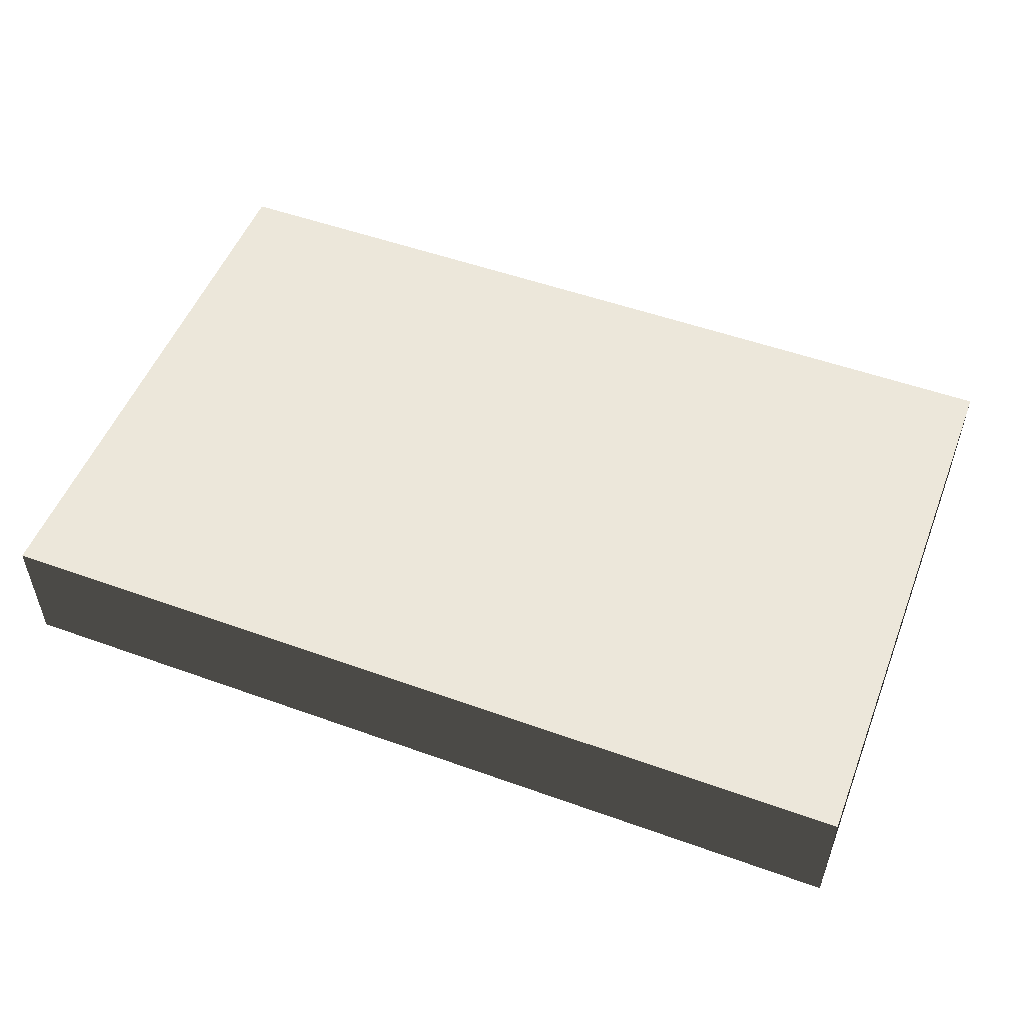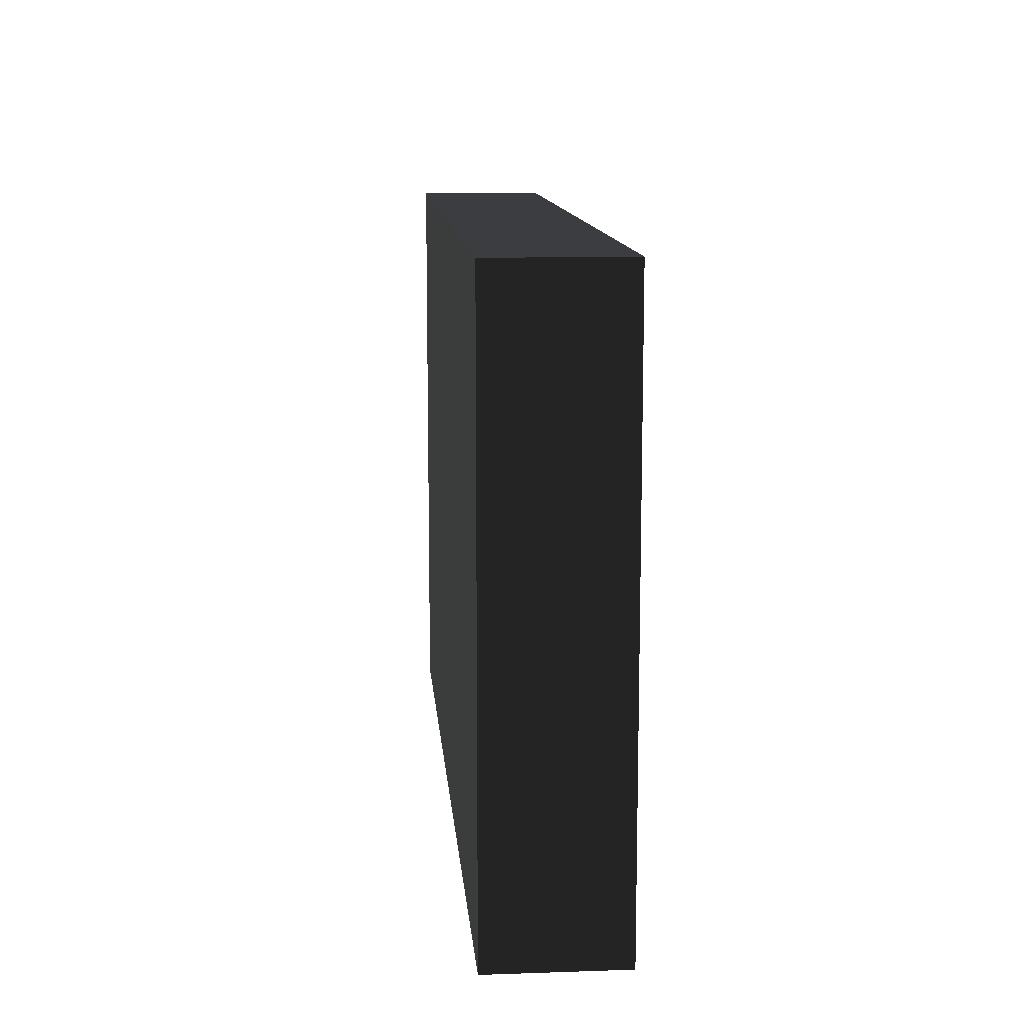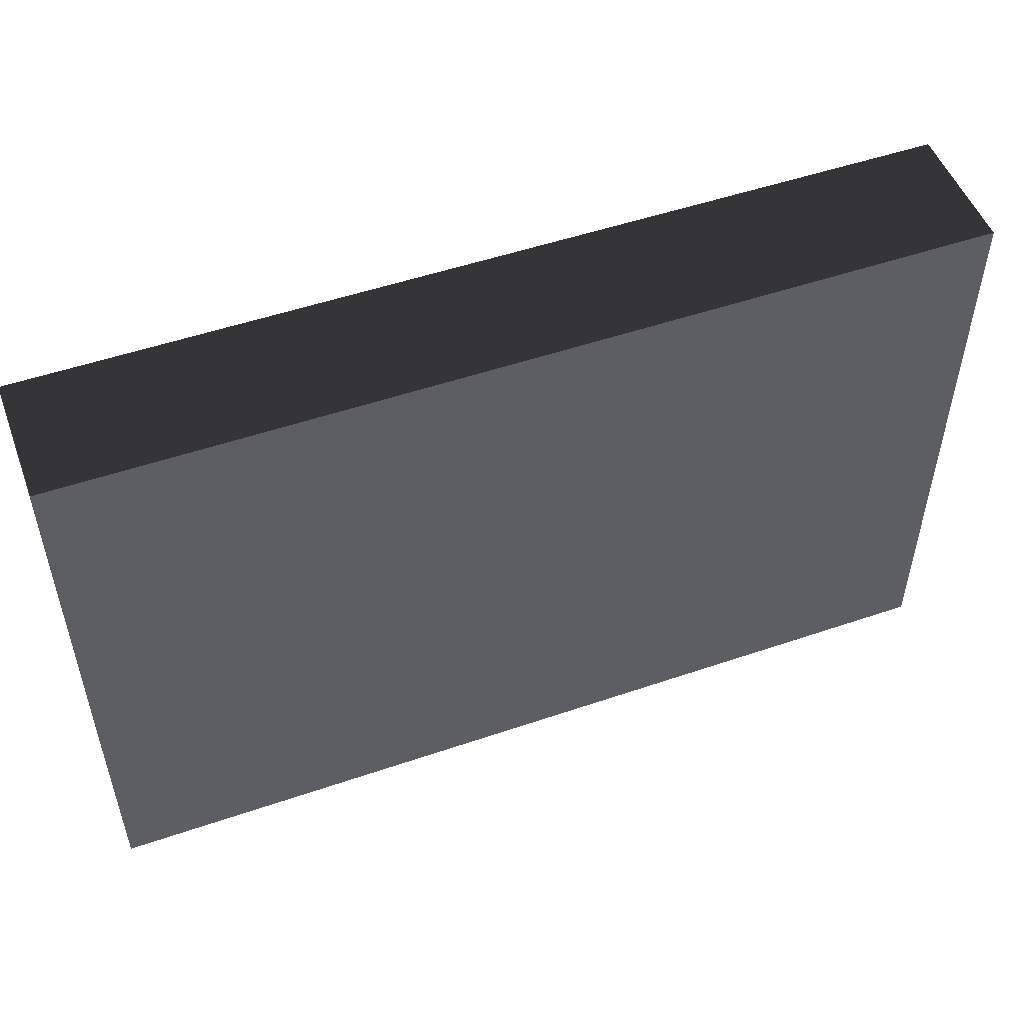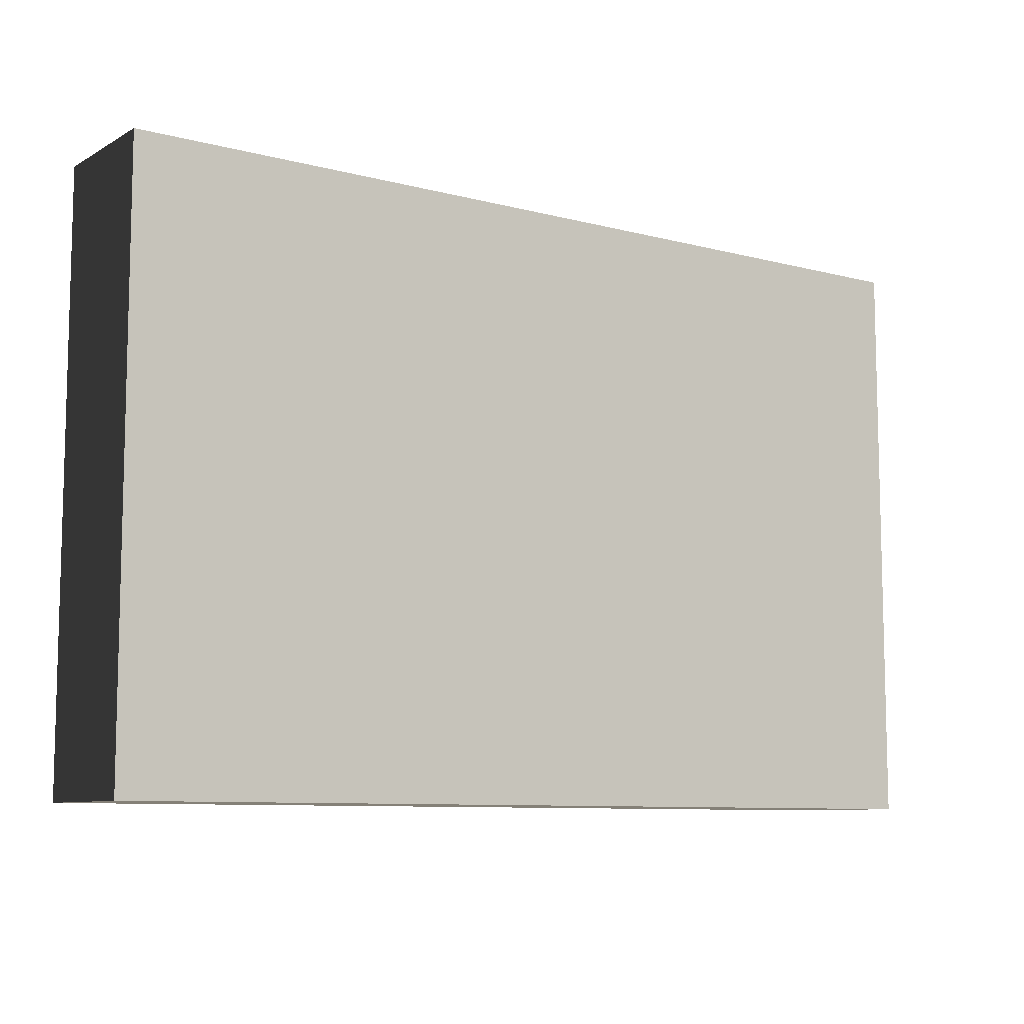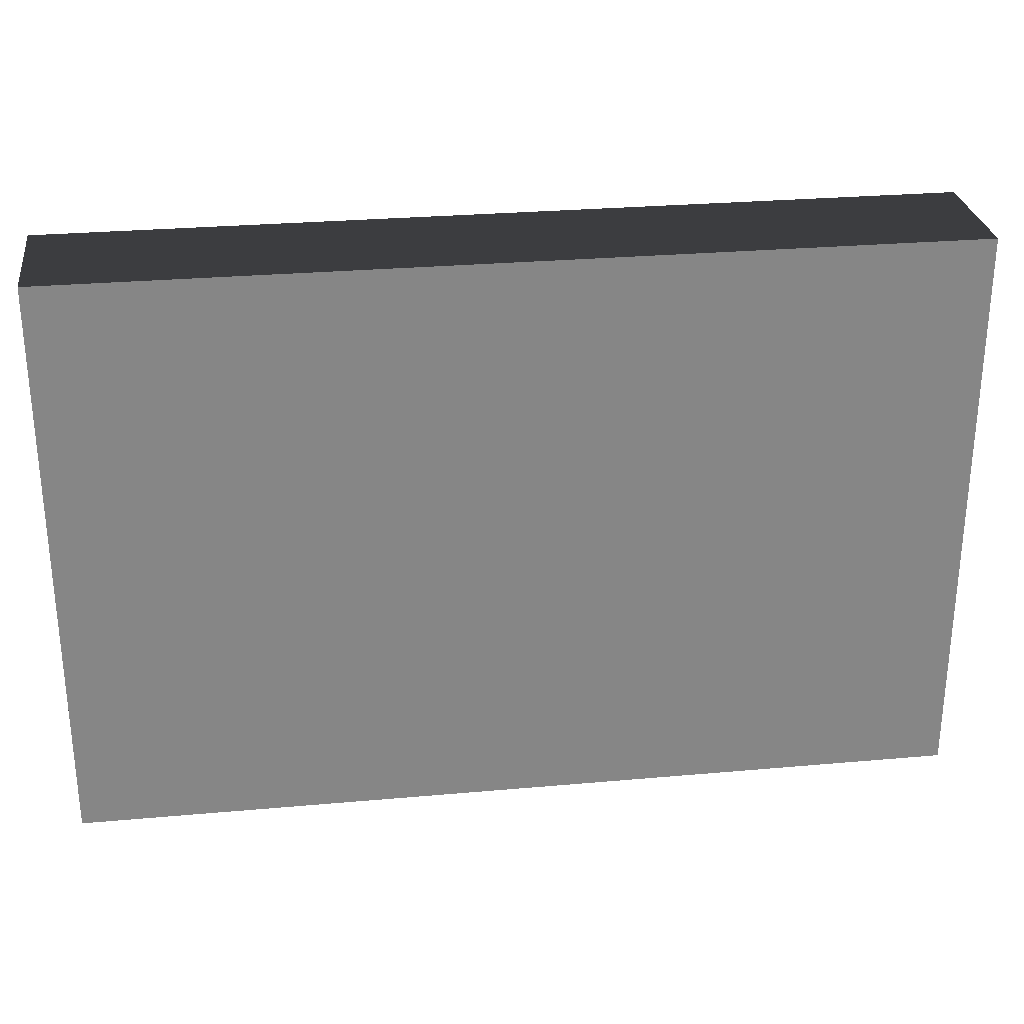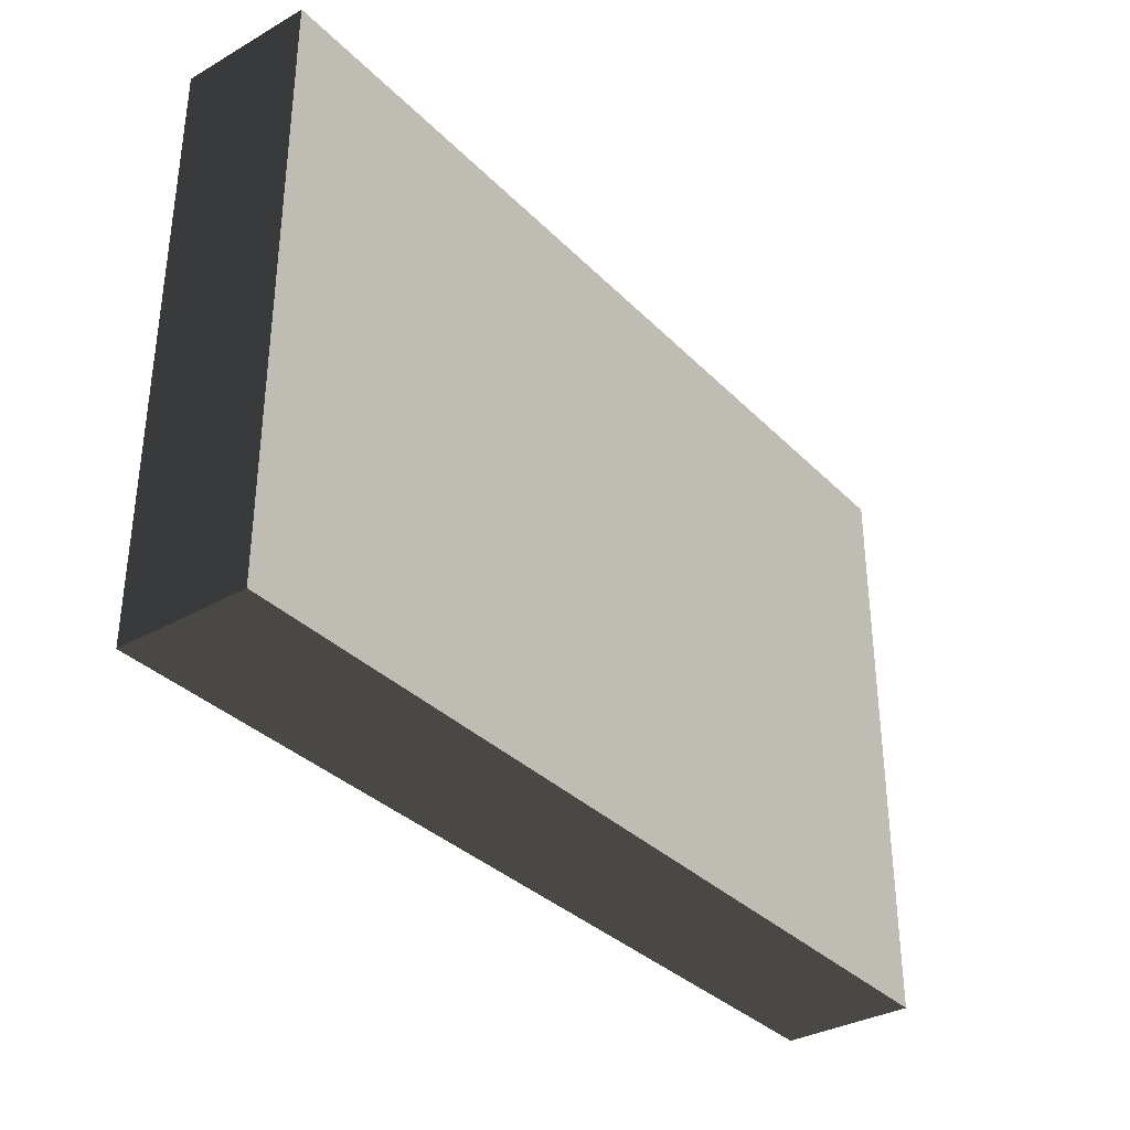
<metadata>
{"format":"obj","ext":"obj","renderer":"f3d","projection":"perspective","resolution":1024,"background":"white","views":[{"elev":52.1,"azim":-158.8,"up":"+Z"},{"elev":11.8,"azim":-94.7,"up":"+Y"},{"elev":51.3,"azim":-20.4,"up":"+Y"},{"elev":-8.9,"azim":-34.9,"up":"+Y"},{"elev":28.2,"azim":172.3,"up":"+Y"},{"elev":-34.5,"azim":-52.7,"up":"+Y"}]}
</metadata>
<code>
v 1.919 0.262 -0.2795 1 1 1 #0.502
v 1.919 2.778 -0.2795 1 1 1 #0.502
v 1.919 0.262 0.2795 1 1 1 #0.502
v 1.919 2.778 -0.2795 1 1 1 #0.502
v 1.919 2.778 0.2795 1 1 1 #0.502
v 1.919 0.262 0.2795 1 1 1 #0.502
v -1.952 0.262 -0.2795 1 1 1 #0.502
v -1.952 2.778 -0.2795 1 1 1 #0.502
v 1.919 0.262 -0.2795 1 1 1 #0.502
v -1.952 2.778 -0.2795 1 1 1 #0.502
v 1.919 2.778 -0.2795 1 1 1 #0.502
v 1.919 0.262 -0.2795 1 1 1 #0.502
v -1.952 0.262 0.2795 1 1 1 #0.502
v -1.952 2.778 0.2795 1 1 1 #0.502
v -1.952 0.262 -0.2795 1 1 1 #0.502
v -1.952 2.778 0.2795 1 1 1 #0.502
v -1.952 2.778 -0.2795 1 1 1 #0.502
v -1.952 0.262 -0.2795 1 1 1 #0.502
v 1.919 0.262 0.2795 1 1 1 #0.502
v 1.919 2.778 0.2795 1 1 1 #0.502
v -1.952 0.262 0.2795 1 1 1 #0.502
v 1.919 2.778 0.2795 1 1 1 #0.502
v -1.952 2.778 0.2795 1 1 1 #0.502
v -1.952 0.262 0.2795 1 1 1 #0.502
v -1.952 0.262 -0.2795 1 1 1 #0.502
v 1.919 0.262 -0.2795 1 1 1 #0.502
v -1.952 0.262 0.2795 1 1 1 #0.502
v 1.919 0.262 -0.2795 1 1 1 #0.502
v 1.919 0.262 0.2795 1 1 1 #0.502
v -1.952 0.262 0.2795 1 1 1 #0.502
v 1.919 2.778 -0.2795 1 1 1 #0.502
v -1.952 2.778 -0.2795 1 1 1 #0.502
v 1.919 2.778 0.2795 1 1 1 #0.502
v -1.952 2.778 -0.2795 1 1 1 #0.502
v -1.952 2.778 0.2795 1 1 1 #0.502
v 1.919 2.778 0.2795 1 1 1 #0.502
f 1 2 3
f 4 5 6
f 7 8 9
f 10 11 12
f 13 14 15
f 16 17 18
f 19 20 21
f 22 23 24
f 25 26 27
f 28 29 30
f 31 32 33
f 34 35 36

</code>
